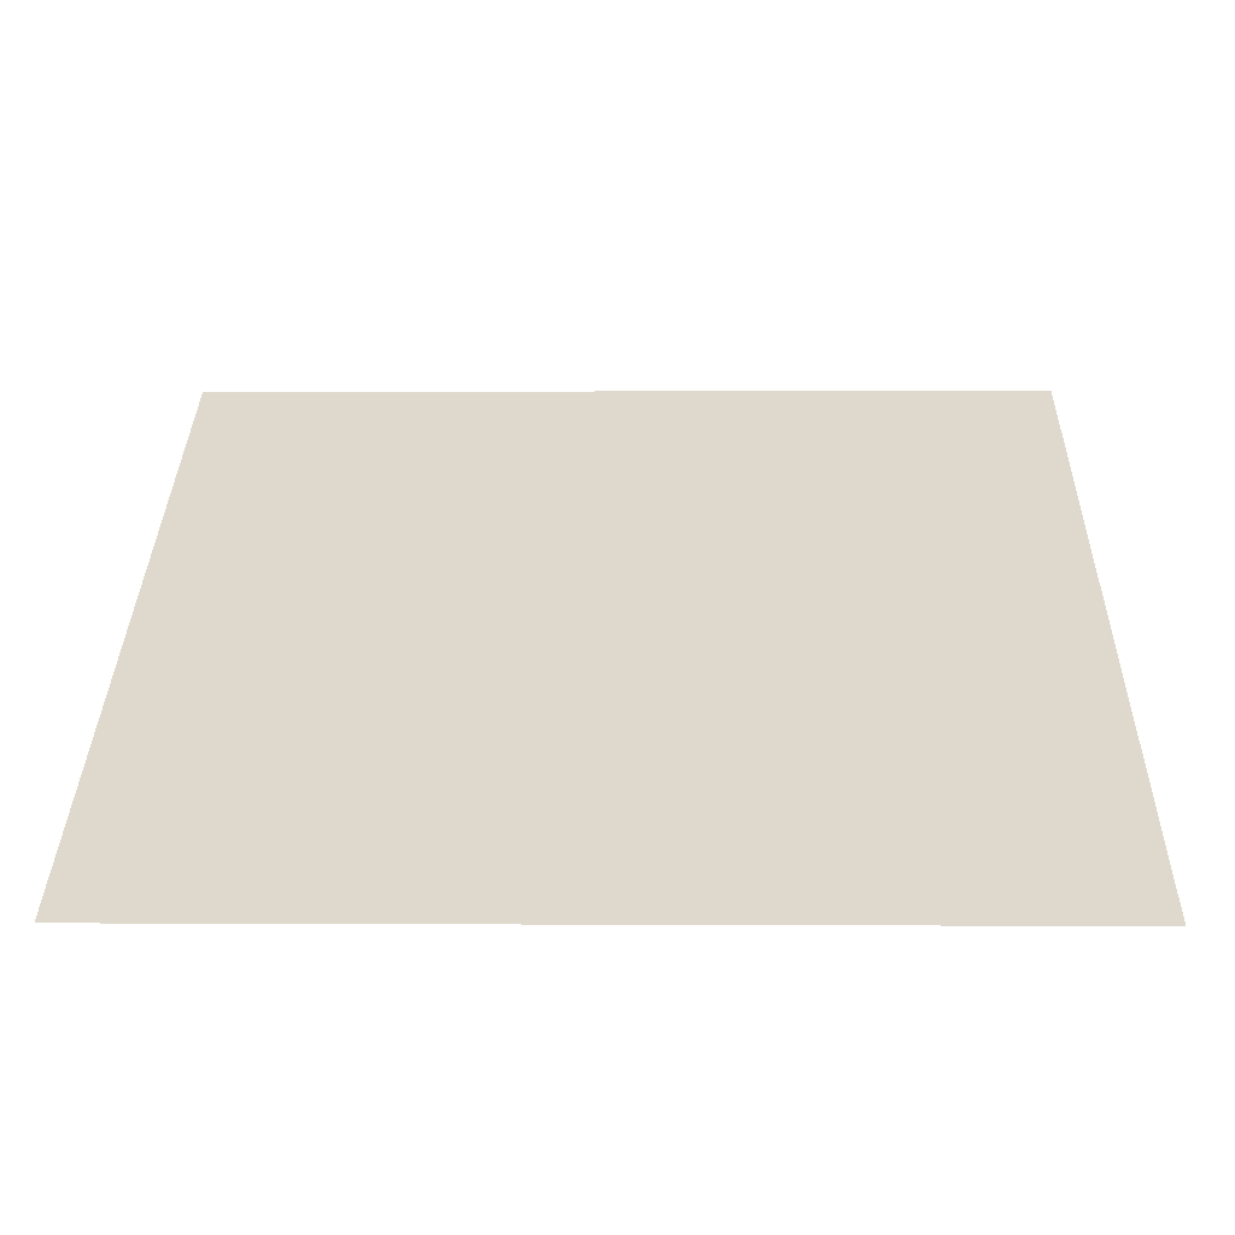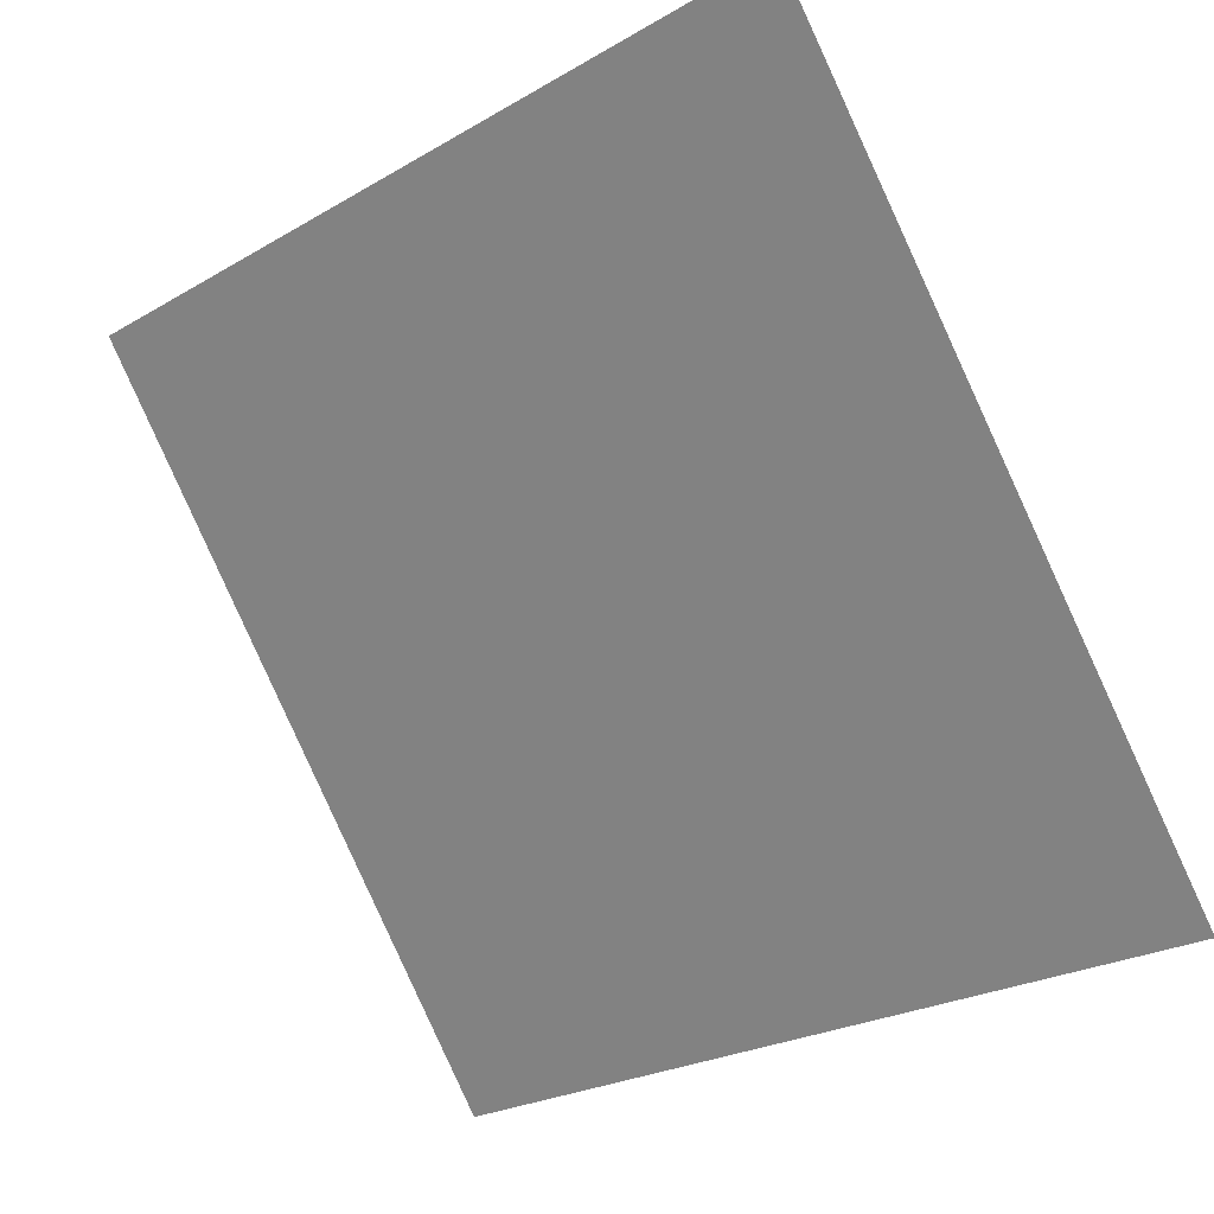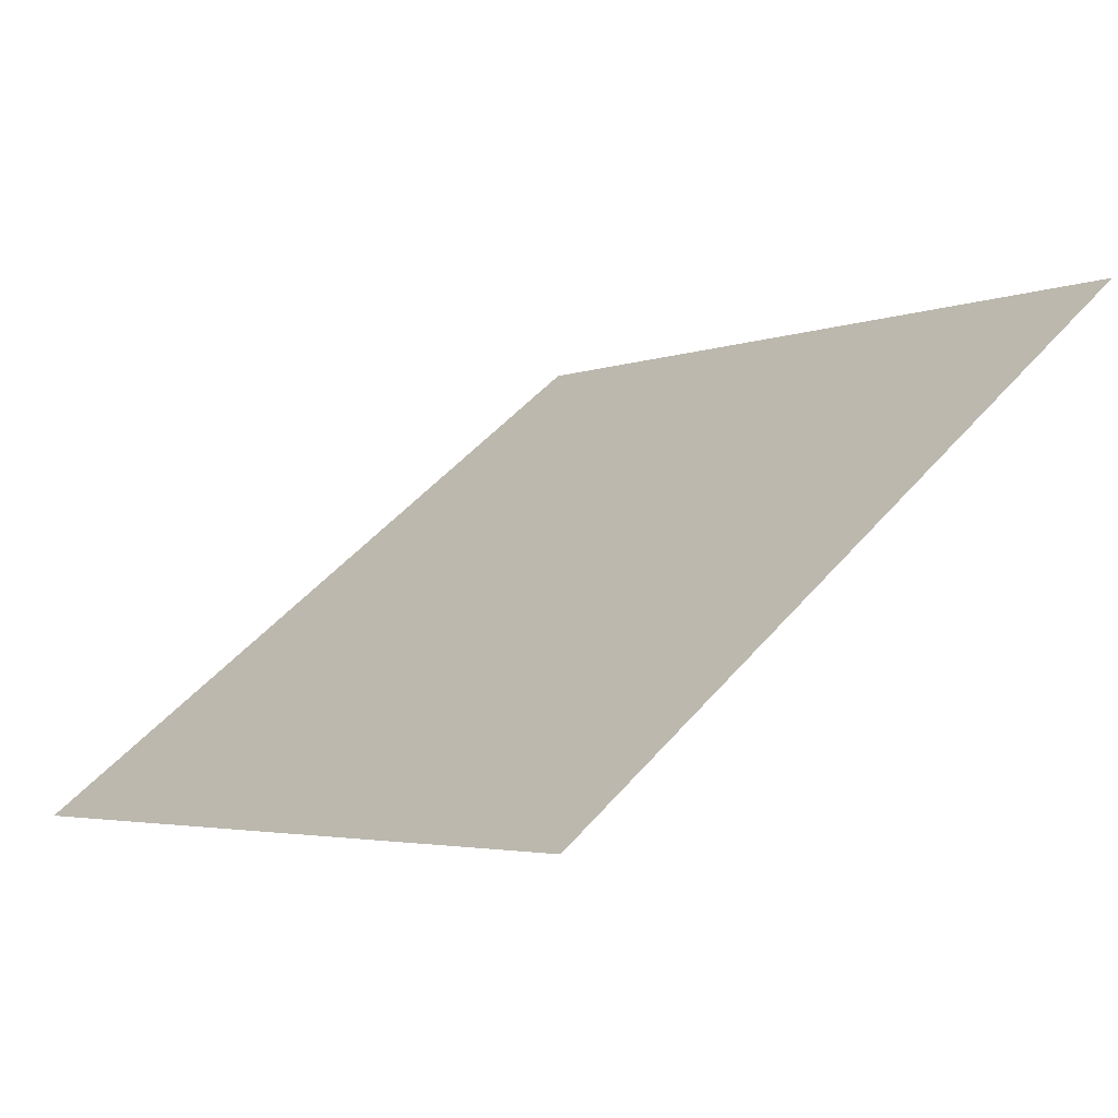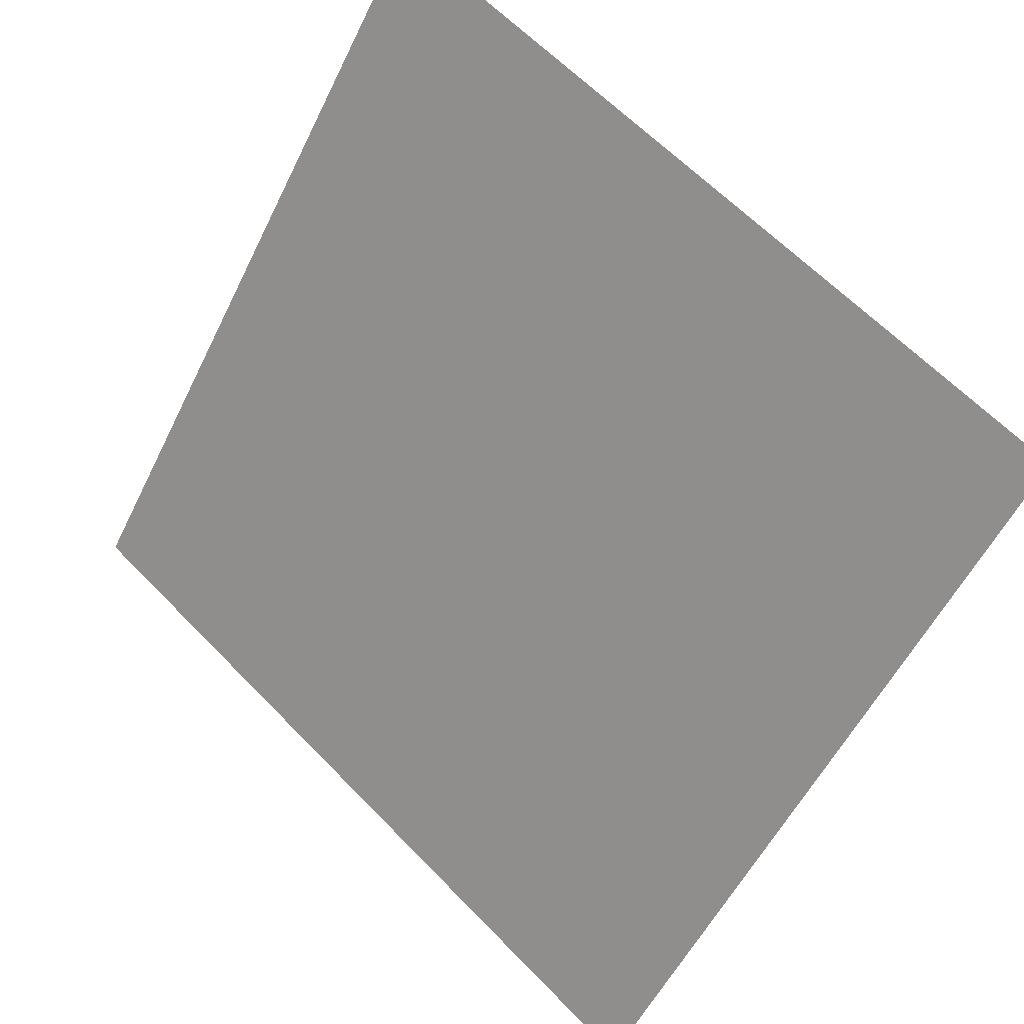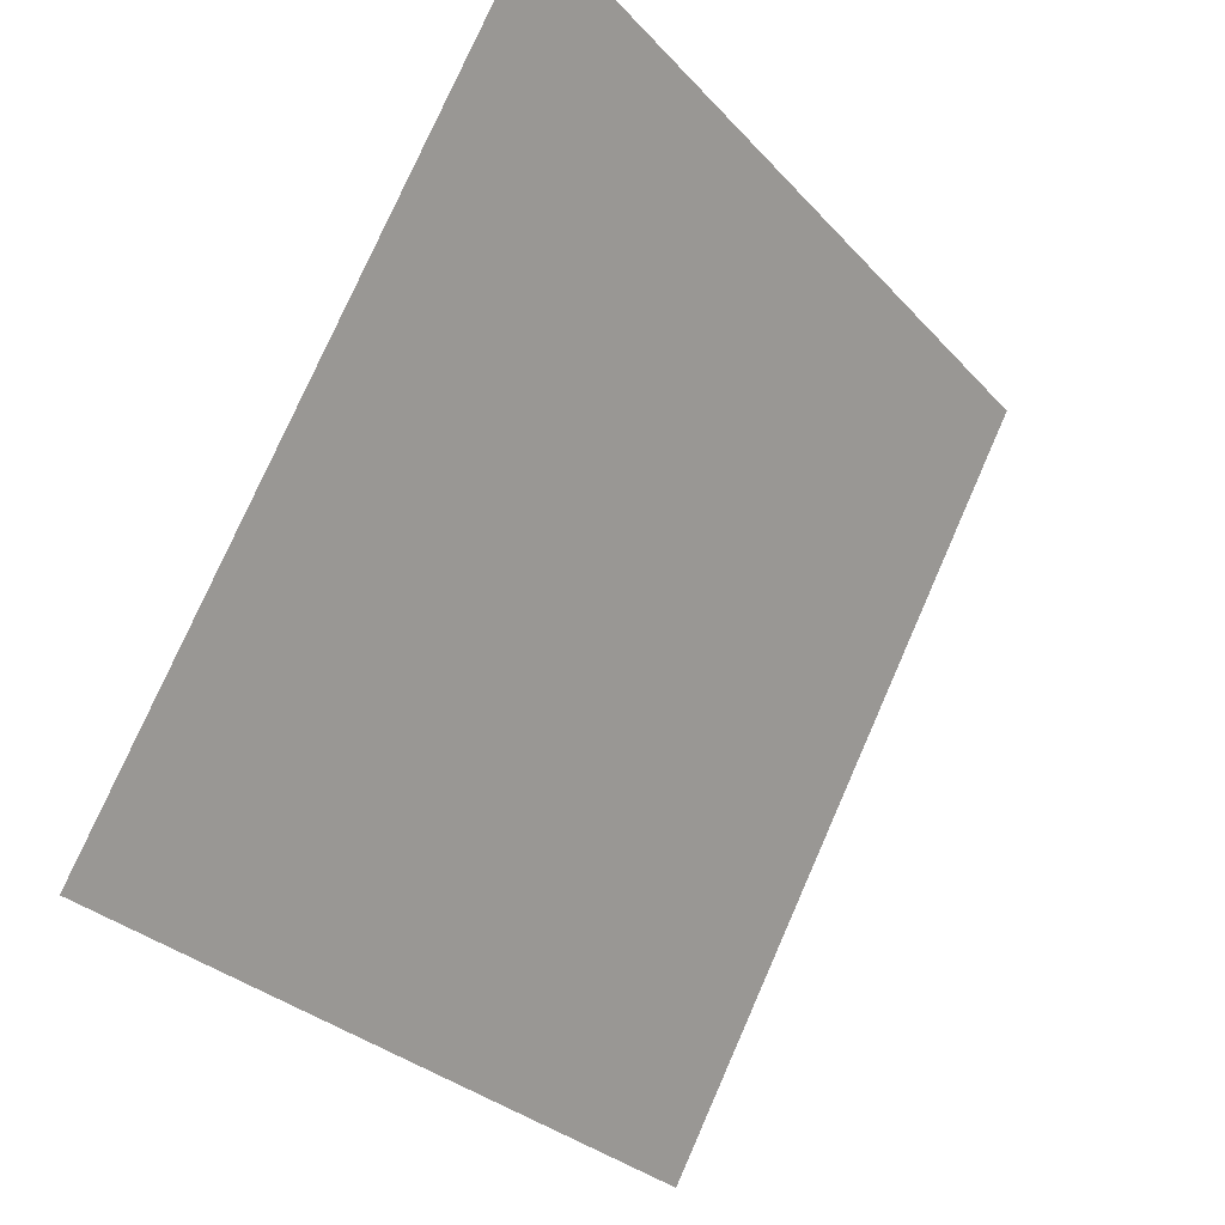
<metadata>
{"format":"obj","ext":"obj","renderer":"f3d","projection":"perspective","resolution":1024,"background":"white","views":[{"elev":-21.0,"azim":-0.0,"up":"+Z"},{"elev":-23.9,"azim":-137.9,"up":"+Z"},{"elev":-1.9,"azim":-128.0,"up":"+Y"},{"elev":61.9,"azim":44.8,"up":"+Z"},{"elev":77.9,"azim":-67.6,"up":"+Z"}]}
</metadata>
<code>
v -0.01941 0.5741 0.2234
v -0.02597 0.5742 0.2235
v -0.02585 0.5782 0.2288
v -0.01929 0.578 0.2287
f 4 3 2 1

</code>
